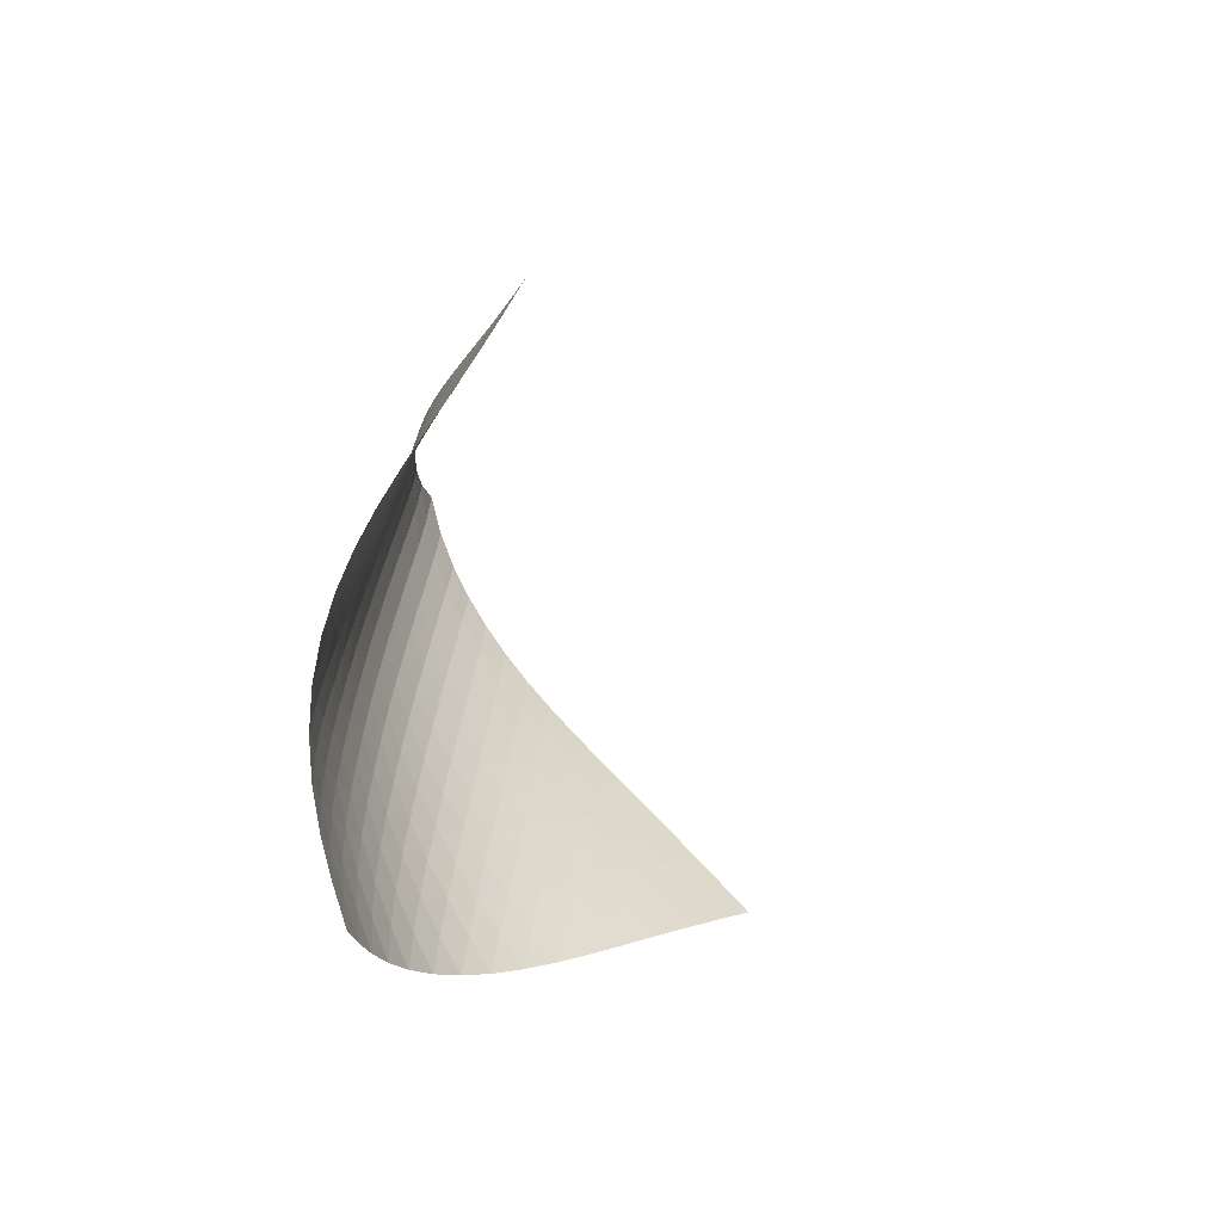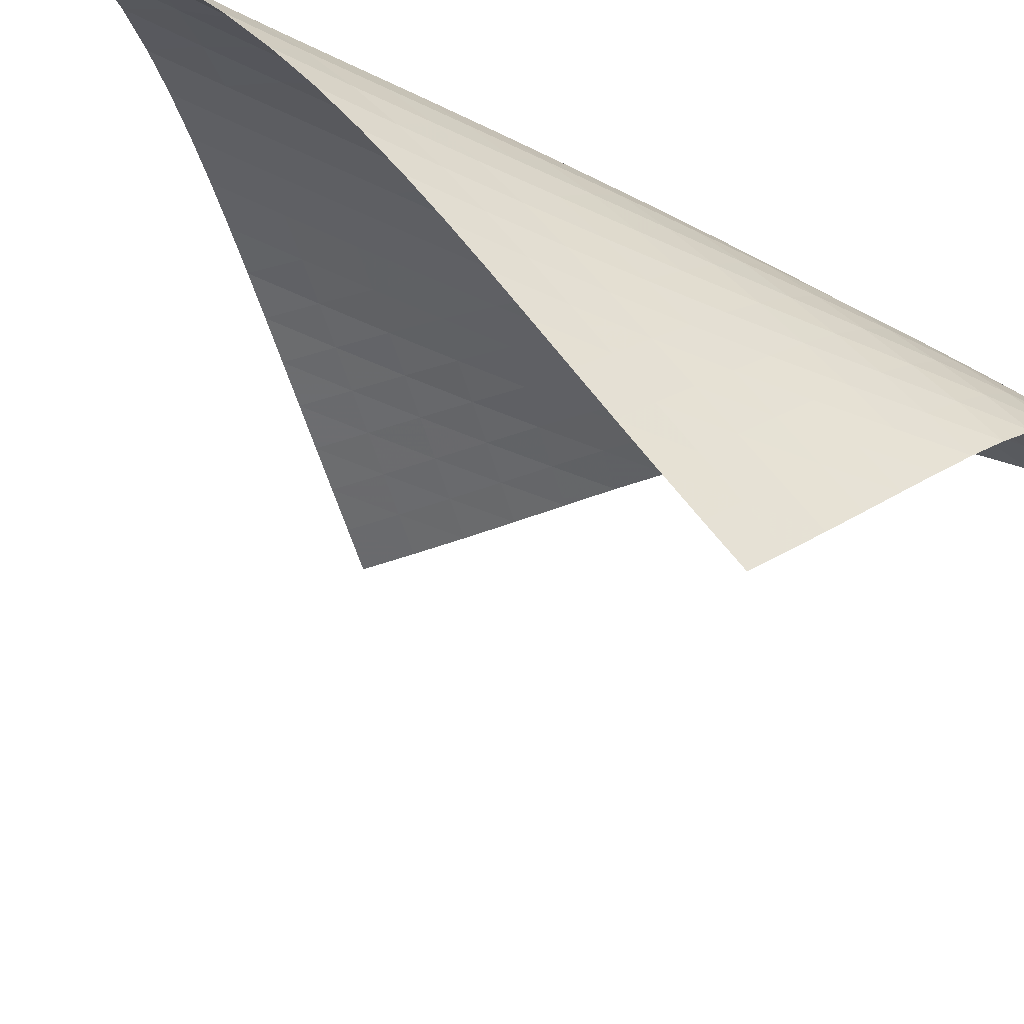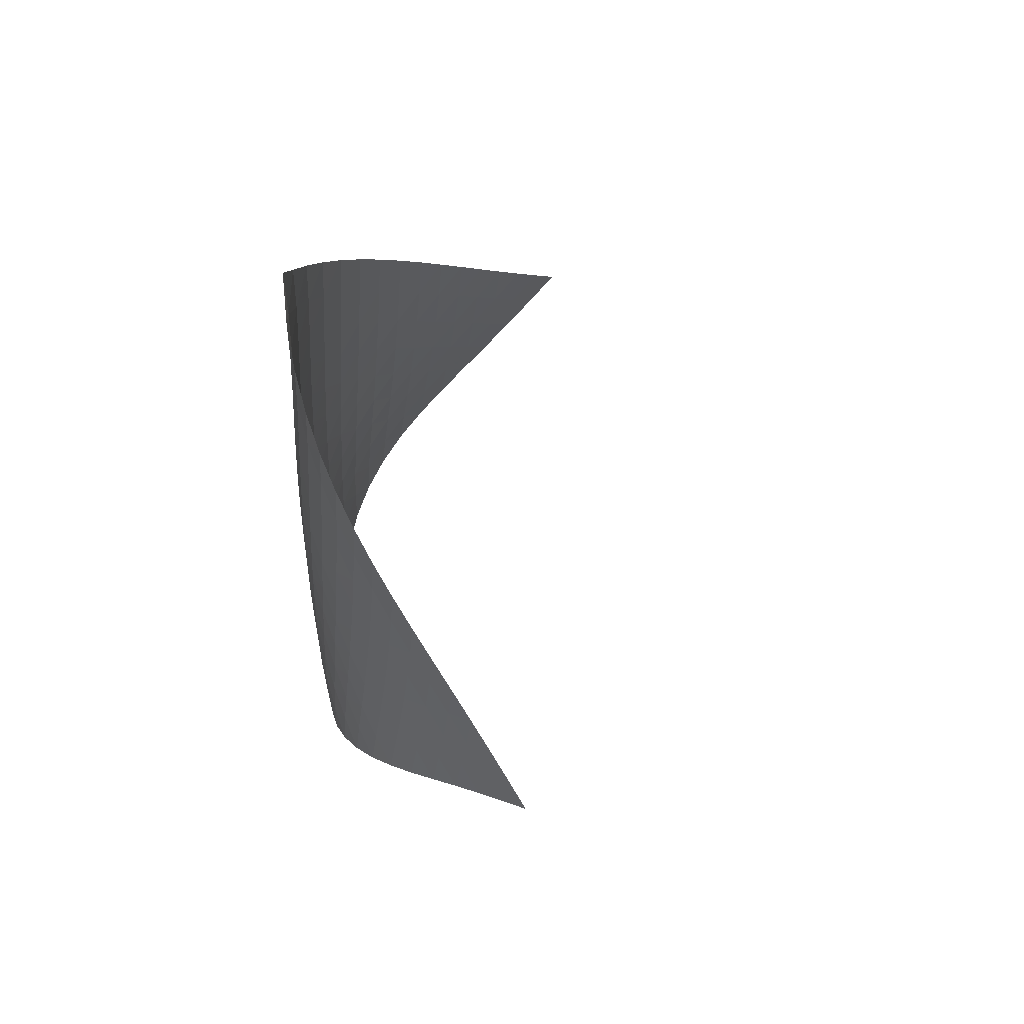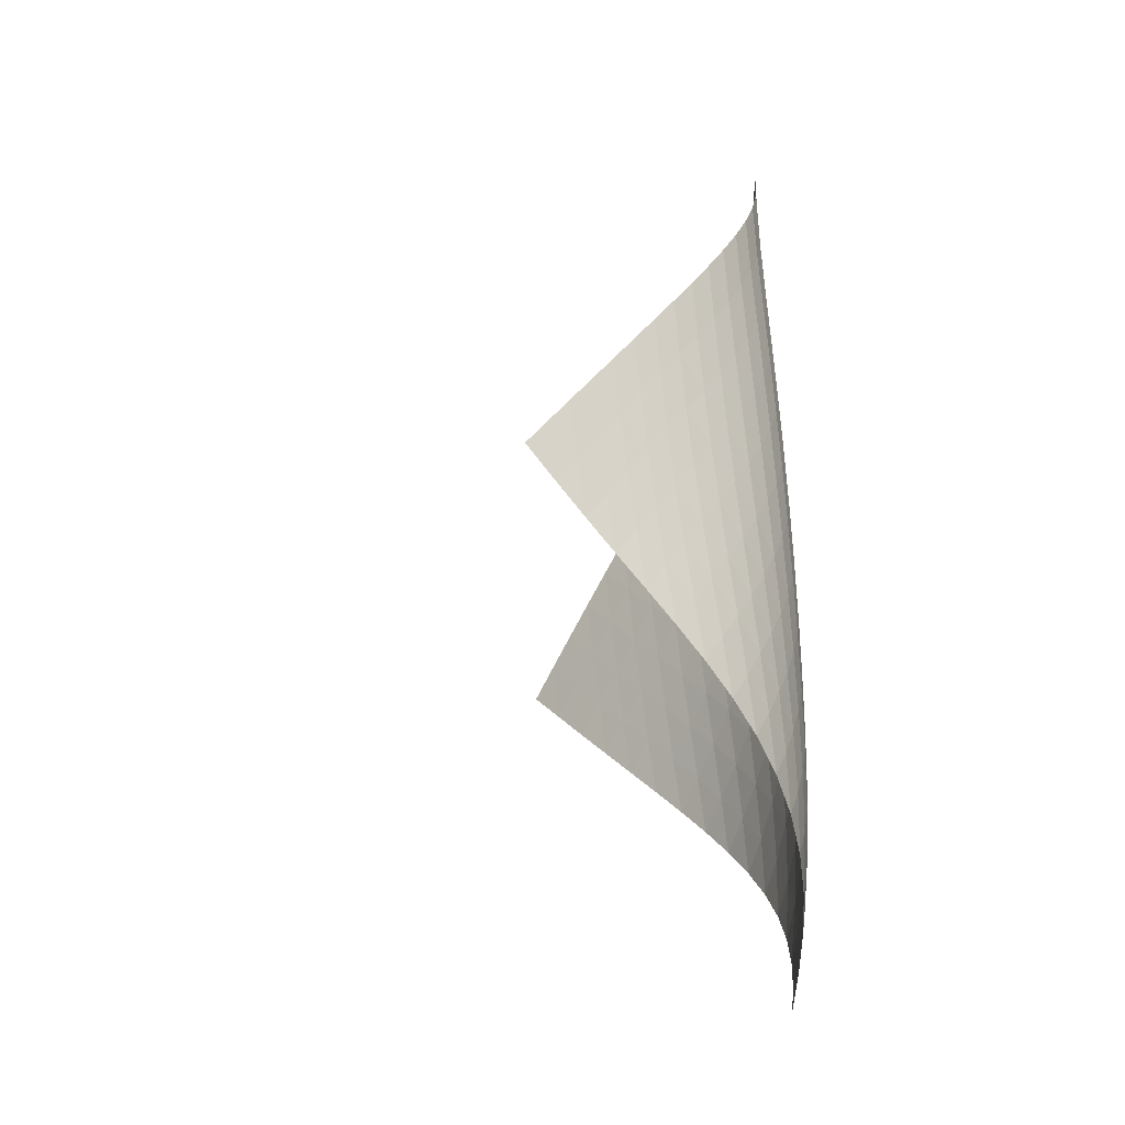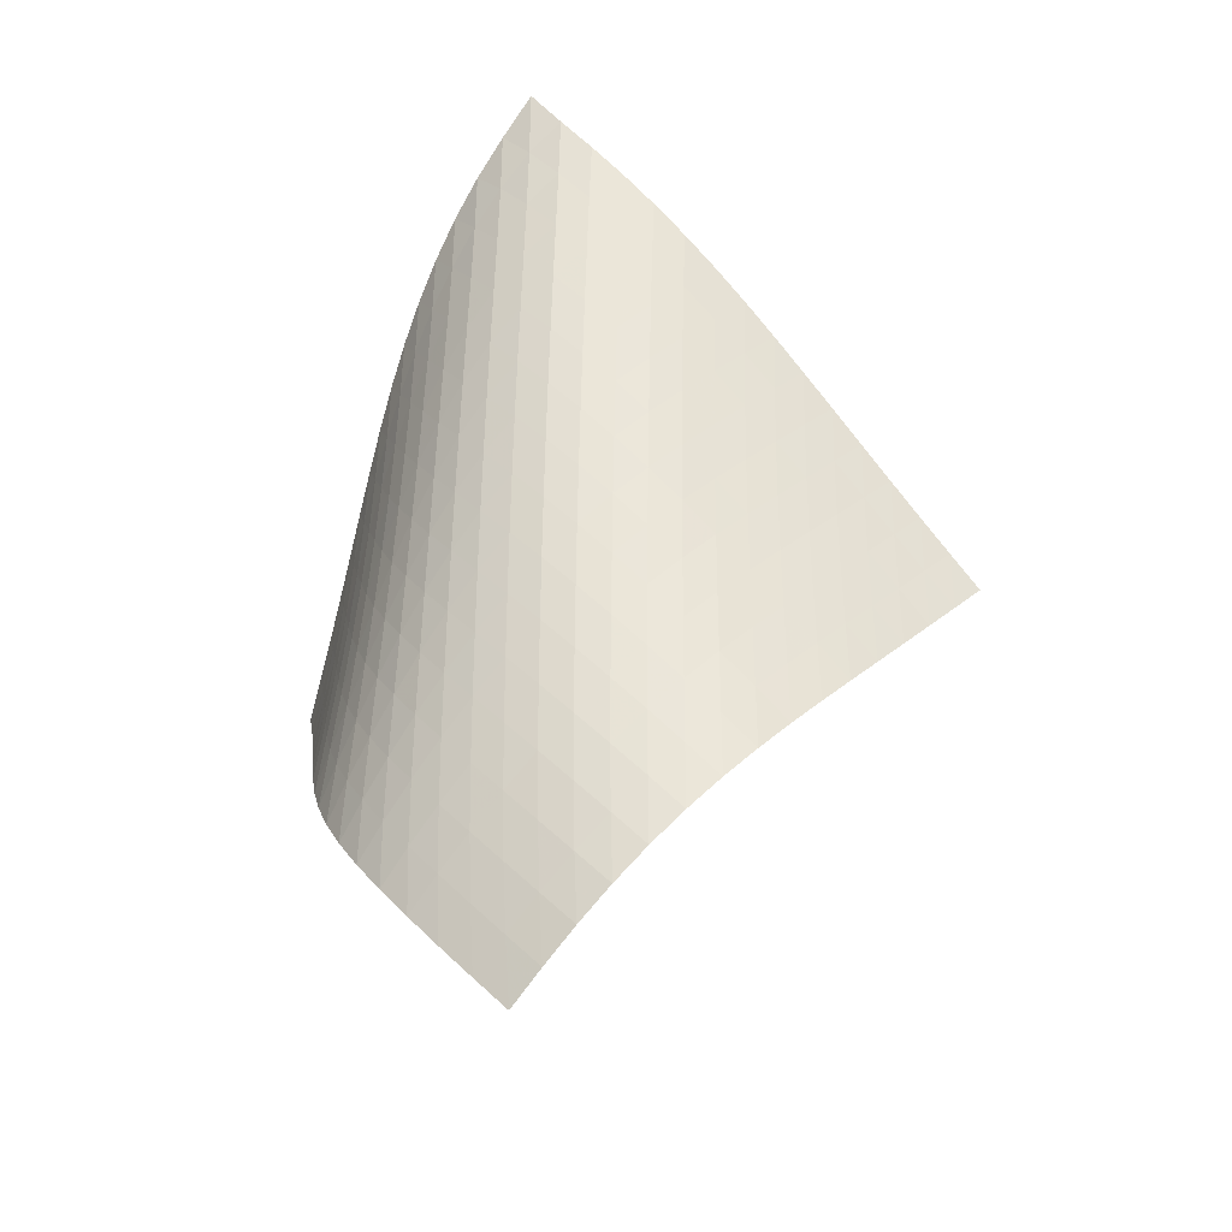
<metadata>
{"format":"obj","ext":"obj","renderer":"f3d","projection":"perspective","resolution":1024,"background":"white","views":[{"elev":-65.8,"azim":63.1,"up":"+Y"},{"elev":-50.9,"azim":-123.0,"up":"+Z"},{"elev":62.5,"azim":47.9,"up":"+Y"},{"elev":-22.9,"azim":-134.8,"up":"+Y"},{"elev":-29.0,"azim":-22.6,"up":"+Y"}]}
</metadata>
<code>
v -6.498 -0.05011 6.498
v 1.974 -10.08 7.869
v -7.869 -10.08 -1.974
v -6.559 -18.92 6.559
v -7.864 -9.431 -1.395
v -7.864 -8.785 -0.816
v -7.872 -8.137 -0.2373
v -7.884 -7.489 0.3412
v -7.899 -6.84 0.92
v -7.911 -6.19 1.499
v -7.913 -5.54 2.079
v -7.896 -4.888 2.659
v -7.852 -4.234 3.239
v -7.77 -3.577 3.817
v -7.642 -2.916 4.389
v -7.459 -2.247 4.951
v -7.214 -1.566 5.497
v -6.896 -0.8547 6.019
v -6.019 -0.8547 6.896
v -5.497 -1.566 7.214
v -4.951 -2.247 7.459
v -4.389 -2.916 7.642
v -3.817 -3.577 7.77
v -3.239 -4.234 7.852
v -2.659 -4.888 7.896
v -2.079 -5.54 7.913
v -1.499 -6.19 7.911
v -0.92 -6.84 7.899
v -0.3412 -7.489 7.884
v 0.2373 -8.137 7.872
v 0.816 -8.785 7.864
v 1.395 -9.431 7.864
v 1.335 -10.65 7.992
v 0.6977 -11.22 8.126
v 0.06171 -11.79 8.273
v -0.5734 -12.36 8.428
v -1.209 -12.93 8.578
v -1.846 -13.5 8.703
v -2.484 -14.07 8.781
v -3.117 -14.66 8.791
v -3.733 -15.26 8.715
v -4.32 -15.86 8.546
v -4.864 -16.47 8.283
v -5.356 -17.09 7.937
v -5.796 -17.7 7.522
v -6.192 -18.31 7.057
v -7.057 -18.31 6.192
v -7.522 -17.7 5.796
v -7.937 -17.09 5.356
v -8.283 -16.47 4.864
v -8.546 -15.86 4.32
v -8.715 -15.26 3.733
v -8.791 -14.66 3.117
v -8.781 -14.07 2.484
v -8.703 -13.5 1.846
v -8.578 -12.93 1.209
v -8.428 -12.36 0.5734
v -8.273 -11.79 -0.06171
v -8.126 -11.22 -0.6977
v -7.992 -10.65 -1.335
v -6.519 -1.492 6.519
v -6.926 -2.165 6.063
v -7.253 -2.834 5.557
v -7.504 -3.497 5.017
v -7.69 -4.156 4.457
v -7.82 -4.812 3.885
v -7.904 -5.465 3.306
v -7.953 -6.116 2.725
v -7.976 -6.766 2.143
v -7.984 -7.415 1.563
v -7.984 -8.063 0.9824
v -7.982 -8.711 0.4027
v -7.982 -9.358 -0.1767
v -7.986 -10 -0.756
v -6.063 -2.165 6.926
v -6.564 -2.797 6.564
v -6.982 -3.443 6.122
v -7.314 -4.094 5.622
v -7.569 -4.745 5.083
v -7.755 -5.397 4.522
v -7.886 -6.047 3.949
v -7.973 -6.696 3.369
v -8.028 -7.344 2.787
v -8.061 -7.991 2.205
v -8.08 -8.638 1.623
v -8.094 -9.284 1.042
v -8.105 -9.93 0.4619
v -8.115 -10.58 -0.1181
v -5.557 -2.834 7.253
v -6.122 -3.443 6.982
v -6.624 -4.069 6.624
v -7.045 -4.705 6.185
v -7.38 -5.346 5.685
v -7.638 -5.99 5.146
v -7.828 -6.635 4.584
v -7.964 -7.28 4.01
v -8.059 -7.925 3.43
v -8.124 -8.569 2.847
v -8.17 -9.214 2.264
v -8.204 -9.858 1.681
v -8.232 -10.5 1.1
v -8.255 -11.15 0.5186
v -5.017 -3.497 7.504
v -5.622 -4.094 7.314
v -6.185 -4.705 7.045
v -6.684 -5.327 6.684
v -7.104 -5.958 6.243
v -7.442 -6.593 5.743
v -7.704 -7.232 5.205
v -7.902 -7.871 4.643
v -8.049 -8.512 4.068
v -8.157 -9.152 3.488
v -8.239 -9.792 2.905
v -8.303 -10.43 2.321
v -8.355 -11.07 1.738
v -8.397 -11.71 1.155
v -4.457 -4.156 7.69
v -5.083 -4.745 7.569
v -5.685 -5.346 7.38
v -6.243 -5.958 7.104
v -6.737 -6.579 6.737
v -7.156 -7.206 6.295
v -7.497 -7.837 5.795
v -7.767 -8.471 5.258
v -7.977 -9.106 4.697
v -8.139 -9.741 4.124
v -8.267 -10.38 3.544
v -8.371 -11.01 2.961
v -8.456 -11.65 2.377
v -8.525 -12.29 1.792
v -3.885 -4.812 7.82
v -4.522 -5.397 7.755
v -5.146 -5.99 7.638
v -5.743 -6.593 7.442
v -6.295 -7.206 7.156
v -6.784 -7.826 6.784
v -7.201 -8.451 6.339
v -7.546 -9.079 5.84
v -7.825 -9.708 5.305
v -8.051 -10.34 4.747
v -8.234 -10.97 4.176
v -8.386 -11.6 3.598
v -8.514 -12.23 3.016
v -8.621 -12.86 2.431
v -3.306 -5.465 7.904
v -3.949 -6.047 7.886
v -4.584 -6.635 7.828
v -5.205 -7.232 7.704
v -5.795 -7.837 7.497
v -6.339 -8.451 7.201
v -6.822 -9.07 6.822
v -7.237 -9.693 6.375
v -7.587 -10.32 5.877
v -7.878 -10.94 5.345
v -8.122 -11.57 4.792
v -8.33 -12.19 4.225
v -8.509 -12.82 3.65
v -8.66 -13.44 3.069
v -2.725 -6.116 7.953
v -3.369 -6.696 7.973
v -4.01 -7.28 7.964
v -4.643 -7.871 7.902
v -5.258 -8.471 7.767
v -5.84 -9.079 7.546
v -6.375 -9.693 7.237
v -6.851 -10.31 6.851
v -7.265 -10.93 6.401
v -7.62 -11.56 5.906
v -7.925 -12.18 5.379
v -8.191 -12.8 4.831
v -8.423 -13.42 4.269
v -8.625 -14.04 3.697
v -2.143 -6.766 7.976
v -2.787 -7.344 8.028
v -3.43 -7.925 8.059
v -4.068 -8.512 8.049
v -4.697 -9.106 7.977
v -5.305 -9.708 7.825
v -5.877 -10.32 7.587
v -6.401 -10.93 7.265
v -6.87 -11.55 6.87
v -7.282 -12.17 6.418
v -7.644 -12.79 5.925
v -7.965 -13.41 5.404
v -8.25 -14.02 4.862
v -8.502 -14.64 4.305
v -1.563 -7.415 7.984
v -2.205 -7.991 8.061
v -2.847 -8.569 8.124
v -3.488 -9.152 8.157
v -4.124 -9.741 8.139
v -4.747 -10.34 8.051
v -5.345 -10.94 7.878
v -5.906 -11.56 7.62
v -6.418 -12.17 7.282
v -6.879 -12.79 6.879
v -7.29 -13.41 6.425
v -7.658 -14.02 5.934
v -7.989 -14.64 5.417
v -8.287 -15.25 4.878
v -0.9824 -8.063 7.984
v -1.623 -8.638 8.08
v -2.264 -9.214 8.17
v -2.905 -9.792 8.239
v -3.544 -10.38 8.267
v -4.176 -10.97 8.234
v -4.792 -11.57 8.122
v -5.379 -12.18 7.925
v -5.925 -12.79 7.644
v -6.425 -13.41 7.29
v -6.876 -14.03 6.876
v -7.283 -14.64 6.417
v -7.651 -15.26 5.924
v -7.985 -15.87 5.405
v -0.4027 -8.711 7.982
v -1.042 -9.284 8.094
v -1.681 -9.858 8.204
v -2.321 -10.43 8.303
v -2.961 -11.01 8.371
v -3.598 -11.6 8.386
v -4.225 -12.19 8.33
v -4.831 -12.8 8.191
v -5.404 -13.41 7.965
v -5.934 -14.02 7.658
v -6.417 -14.64 7.283
v -6.853 -15.26 6.853
v -7.249 -15.87 6.383
v -7.609 -16.48 5.882
v 0.1767 -9.358 7.982
v -0.4619 -9.93 8.105
v -1.1 -10.5 8.232
v -1.738 -11.07 8.355
v -2.377 -11.65 8.456
v -3.016 -12.23 8.514
v -3.65 -12.82 8.509
v -4.269 -13.42 8.423
v -4.862 -14.02 8.25
v -5.417 -14.64 7.989
v -5.924 -15.26 7.651
v -6.383 -15.87 7.249
v -6.798 -16.49 6.798
v -7.174 -17.1 6.31
v 0.756 -10 7.986
v 0.1181 -10.58 8.115
v -0.5186 -11.15 8.255
v -1.155 -11.71 8.397
v -1.792 -12.29 8.525
v -2.431 -12.86 8.621
v -3.069 -13.44 8.66
v -3.697 -14.04 8.625
v -4.305 -14.64 8.502
v -4.878 -15.25 8.287
v -5.405 -15.87 7.985
v -5.882 -16.48 7.609
v -6.31 -17.1 7.174
v -6.697 -17.71 6.697
f 256 46 4
f 256 4 47
f 5 74 60
f 5 60 3
f 74 88 59
f 74 59 60
f 88 102 58
f 88 58 59
f 102 116 57
f 102 57 58
f 116 130 56
f 116 56 57
f 130 144 55
f 130 55 56
f 144 158 54
f 144 54 55
f 158 172 53
f 158 53 54
f 172 186 52
f 172 52 53
f 186 200 51
f 186 51 52
f 200 214 50
f 200 50 51
f 214 228 49
f 214 49 50
f 228 242 48
f 228 48 49
f 242 256 47
f 242 47 48
f 1 19 61
f 1 61 18
f 18 61 62
f 18 62 17
f 17 62 63
f 17 63 16
f 16 63 64
f 16 64 15
f 15 64 65
f 15 65 14
f 14 65 66
f 14 66 13
f 13 66 67
f 13 67 12
f 12 67 68
f 12 68 11
f 11 68 69
f 11 69 10
f 10 69 70
f 10 70 9
f 9 70 71
f 9 71 8
f 8 71 72
f 8 72 7
f 7 72 73
f 7 73 6
f 6 73 74
f 6 74 5
f 19 20 75
f 19 75 61
f 61 75 76
f 61 76 62
f 62 76 77
f 62 77 63
f 63 77 78
f 63 78 64
f 64 78 79
f 64 79 65
f 65 79 80
f 65 80 66
f 66 80 81
f 66 81 67
f 67 81 82
f 67 82 68
f 68 82 83
f 68 83 69
f 69 83 84
f 69 84 70
f 70 84 85
f 70 85 71
f 71 85 86
f 71 86 72
f 72 86 87
f 72 87 73
f 73 87 88
f 73 88 74
f 20 21 89
f 20 89 75
f 75 89 90
f 75 90 76
f 76 90 91
f 76 91 77
f 77 91 92
f 77 92 78
f 78 92 93
f 78 93 79
f 79 93 94
f 79 94 80
f 80 94 95
f 80 95 81
f 81 95 96
f 81 96 82
f 82 96 97
f 82 97 83
f 83 97 98
f 83 98 84
f 84 98 99
f 84 99 85
f 85 99 100
f 85 100 86
f 86 100 101
f 86 101 87
f 87 101 102
f 87 102 88
f 21 22 103
f 21 103 89
f 89 103 104
f 89 104 90
f 90 104 105
f 90 105 91
f 91 105 106
f 91 106 92
f 92 106 107
f 92 107 93
f 93 107 108
f 93 108 94
f 94 108 109
f 94 109 95
f 95 109 110
f 95 110 96
f 96 110 111
f 96 111 97
f 97 111 112
f 97 112 98
f 98 112 113
f 98 113 99
f 99 113 114
f 99 114 100
f 100 114 115
f 100 115 101
f 101 115 116
f 101 116 102
f 22 23 117
f 22 117 103
f 103 117 118
f 103 118 104
f 104 118 119
f 104 119 105
f 105 119 120
f 105 120 106
f 106 120 121
f 106 121 107
f 107 121 122
f 107 122 108
f 108 122 123
f 108 123 109
f 109 123 124
f 109 124 110
f 110 124 125
f 110 125 111
f 111 125 126
f 111 126 112
f 112 126 127
f 112 127 113
f 113 127 128
f 113 128 114
f 114 128 129
f 114 129 115
f 115 129 130
f 115 130 116
f 23 24 131
f 23 131 117
f 117 131 132
f 117 132 118
f 118 132 133
f 118 133 119
f 119 133 134
f 119 134 120
f 120 134 135
f 120 135 121
f 121 135 136
f 121 136 122
f 122 136 137
f 122 137 123
f 123 137 138
f 123 138 124
f 124 138 139
f 124 139 125
f 125 139 140
f 125 140 126
f 126 140 141
f 126 141 127
f 127 141 142
f 127 142 128
f 128 142 143
f 128 143 129
f 129 143 144
f 129 144 130
f 24 25 145
f 24 145 131
f 131 145 146
f 131 146 132
f 132 146 147
f 132 147 133
f 133 147 148
f 133 148 134
f 134 148 149
f 134 149 135
f 135 149 150
f 135 150 136
f 136 150 151
f 136 151 137
f 137 151 152
f 137 152 138
f 138 152 153
f 138 153 139
f 139 153 154
f 139 154 140
f 140 154 155
f 140 155 141
f 141 155 156
f 141 156 142
f 142 156 157
f 142 157 143
f 143 157 158
f 143 158 144
f 25 26 159
f 25 159 145
f 145 159 160
f 145 160 146
f 146 160 161
f 146 161 147
f 147 161 162
f 147 162 148
f 148 162 163
f 148 163 149
f 149 163 164
f 149 164 150
f 150 164 165
f 150 165 151
f 151 165 166
f 151 166 152
f 152 166 167
f 152 167 153
f 153 167 168
f 153 168 154
f 154 168 169
f 154 169 155
f 155 169 170
f 155 170 156
f 156 170 171
f 156 171 157
f 157 171 172
f 157 172 158
f 26 27 173
f 26 173 159
f 159 173 174
f 159 174 160
f 160 174 175
f 160 175 161
f 161 175 176
f 161 176 162
f 162 176 177
f 162 177 163
f 163 177 178
f 163 178 164
f 164 178 179
f 164 179 165
f 165 179 180
f 165 180 166
f 166 180 181
f 166 181 167
f 167 181 182
f 167 182 168
f 168 182 183
f 168 183 169
f 169 183 184
f 169 184 170
f 170 184 185
f 170 185 171
f 171 185 186
f 171 186 172
f 27 28 187
f 27 187 173
f 173 187 188
f 173 188 174
f 174 188 189
f 174 189 175
f 175 189 190
f 175 190 176
f 176 190 191
f 176 191 177
f 177 191 192
f 177 192 178
f 178 192 193
f 178 193 179
f 179 193 194
f 179 194 180
f 180 194 195
f 180 195 181
f 181 195 196
f 181 196 182
f 182 196 197
f 182 197 183
f 183 197 198
f 183 198 184
f 184 198 199
f 184 199 185
f 185 199 200
f 185 200 186
f 28 29 201
f 28 201 187
f 187 201 202
f 187 202 188
f 188 202 203
f 188 203 189
f 189 203 204
f 189 204 190
f 190 204 205
f 190 205 191
f 191 205 206
f 191 206 192
f 192 206 207
f 192 207 193
f 193 207 208
f 193 208 194
f 194 208 209
f 194 209 195
f 195 209 210
f 195 210 196
f 196 210 211
f 196 211 197
f 197 211 212
f 197 212 198
f 198 212 213
f 198 213 199
f 199 213 214
f 199 214 200
f 29 30 215
f 29 215 201
f 201 215 216
f 201 216 202
f 202 216 217
f 202 217 203
f 203 217 218
f 203 218 204
f 204 218 219
f 204 219 205
f 205 219 220
f 205 220 206
f 206 220 221
f 206 221 207
f 207 221 222
f 207 222 208
f 208 222 223
f 208 223 209
f 209 223 224
f 209 224 210
f 210 224 225
f 210 225 211
f 211 225 226
f 211 226 212
f 212 226 227
f 212 227 213
f 213 227 228
f 213 228 214
f 30 31 229
f 30 229 215
f 215 229 230
f 215 230 216
f 216 230 231
f 216 231 217
f 217 231 232
f 217 232 218
f 218 232 233
f 218 233 219
f 219 233 234
f 219 234 220
f 220 234 235
f 220 235 221
f 221 235 236
f 221 236 222
f 222 236 237
f 222 237 223
f 223 237 238
f 223 238 224
f 224 238 239
f 224 239 225
f 225 239 240
f 225 240 226
f 226 240 241
f 226 241 227
f 227 241 242
f 227 242 228
f 31 32 243
f 31 243 229
f 229 243 244
f 229 244 230
f 230 244 245
f 230 245 231
f 231 245 246
f 231 246 232
f 232 246 247
f 232 247 233
f 233 247 248
f 233 248 234
f 234 248 249
f 234 249 235
f 235 249 250
f 235 250 236
f 236 250 251
f 236 251 237
f 237 251 252
f 237 252 238
f 238 252 253
f 238 253 239
f 239 253 254
f 239 254 240
f 240 254 255
f 240 255 241
f 241 255 256
f 241 256 242
f 32 2 33
f 32 33 243
f 243 33 34
f 243 34 244
f 244 34 35
f 244 35 245
f 245 35 36
f 245 36 246
f 246 36 37
f 246 37 247
f 247 37 38
f 247 38 248
f 248 38 39
f 248 39 249
f 249 39 40
f 249 40 250
f 250 40 41
f 250 41 251
f 251 41 42
f 251 42 252
f 252 42 43
f 252 43 253
f 253 43 44
f 253 44 254
f 254 44 45
f 254 45 255
f 255 45 46
f 255 46 256

</code>
